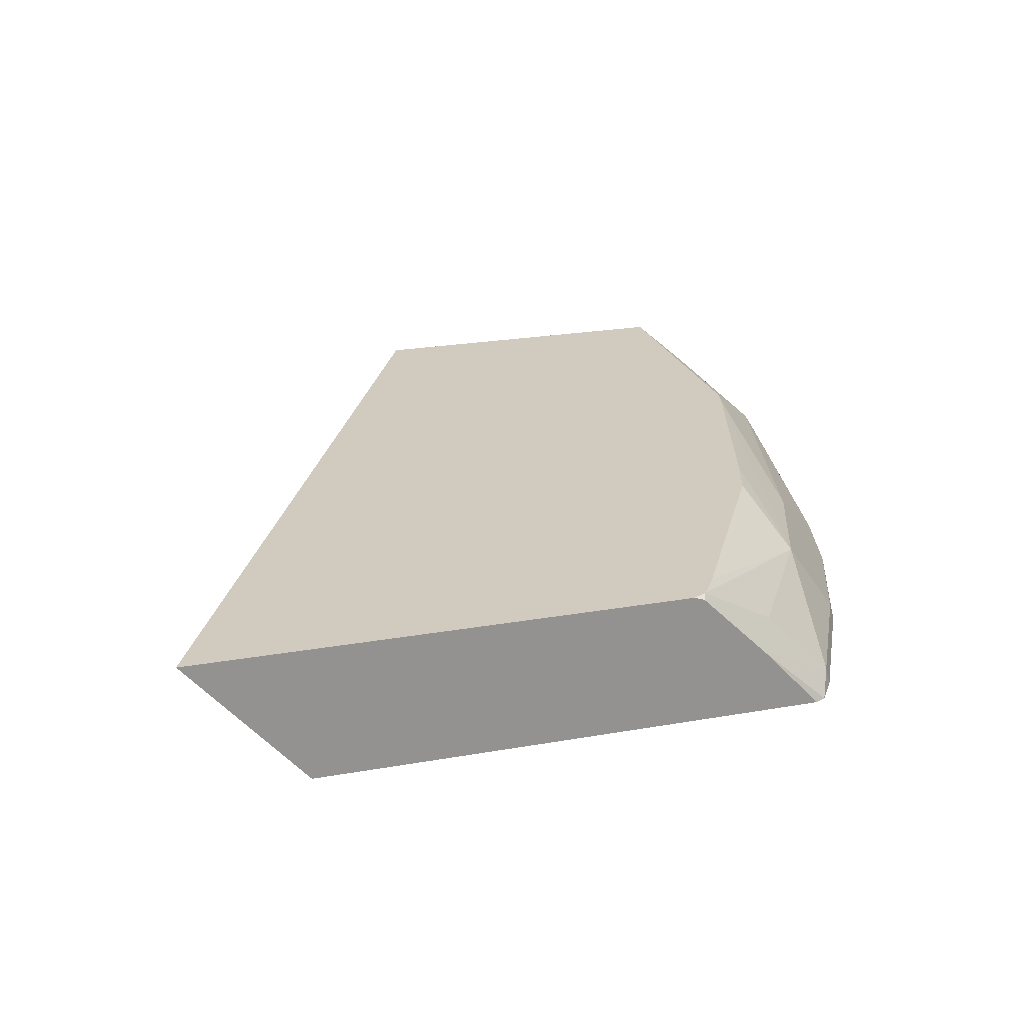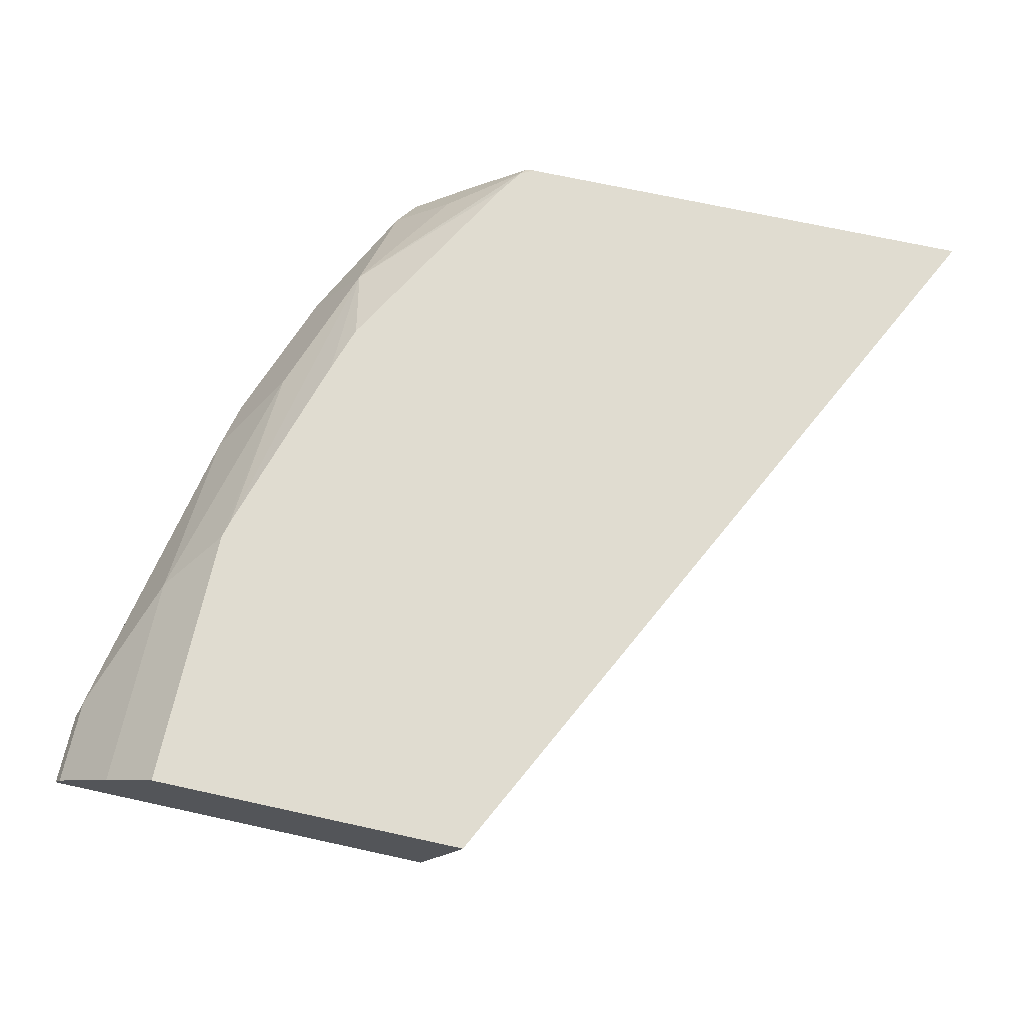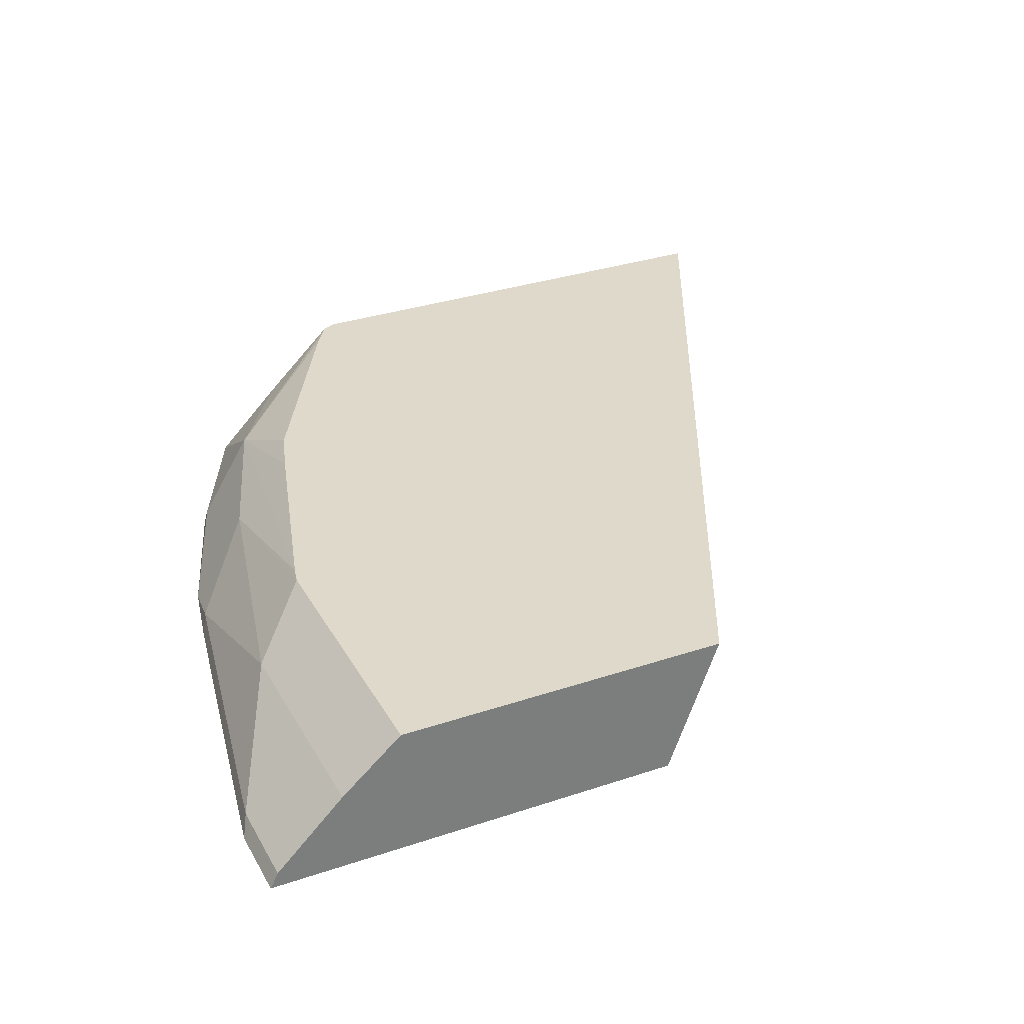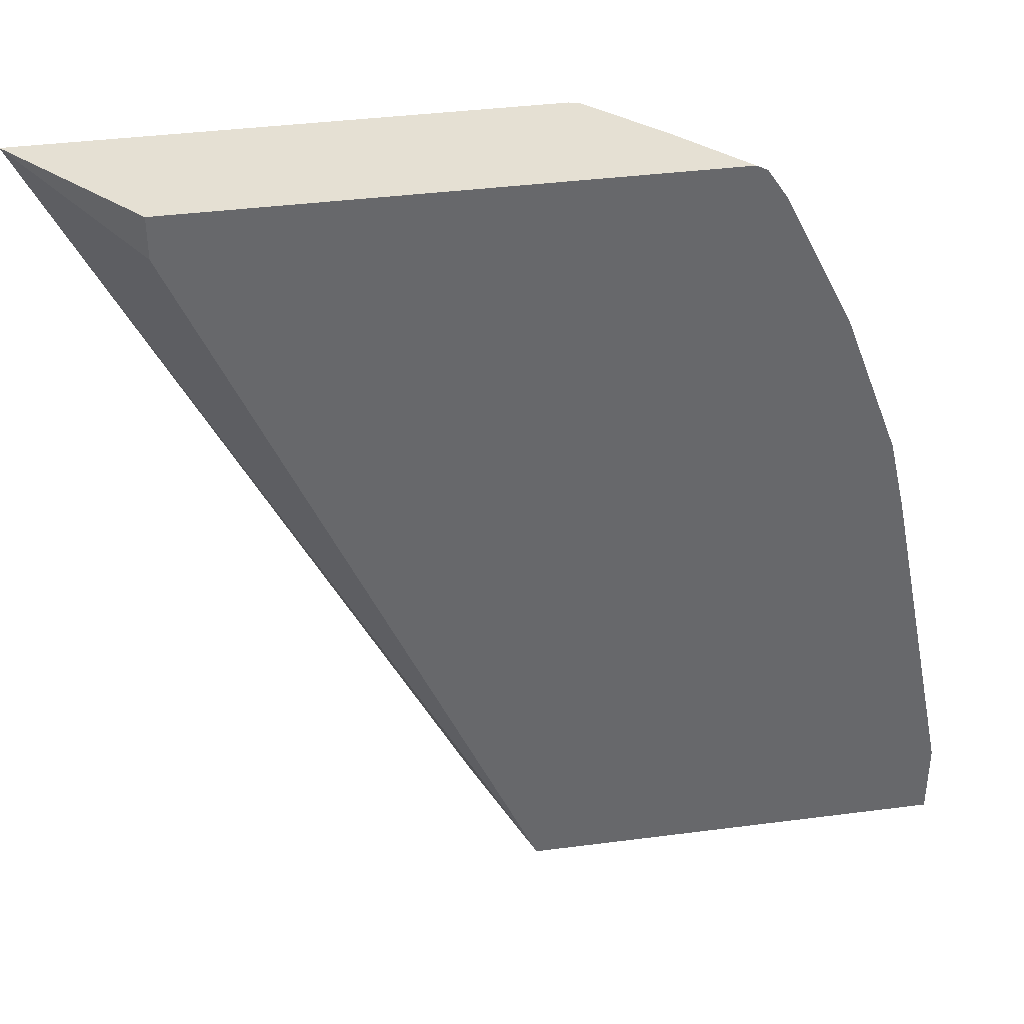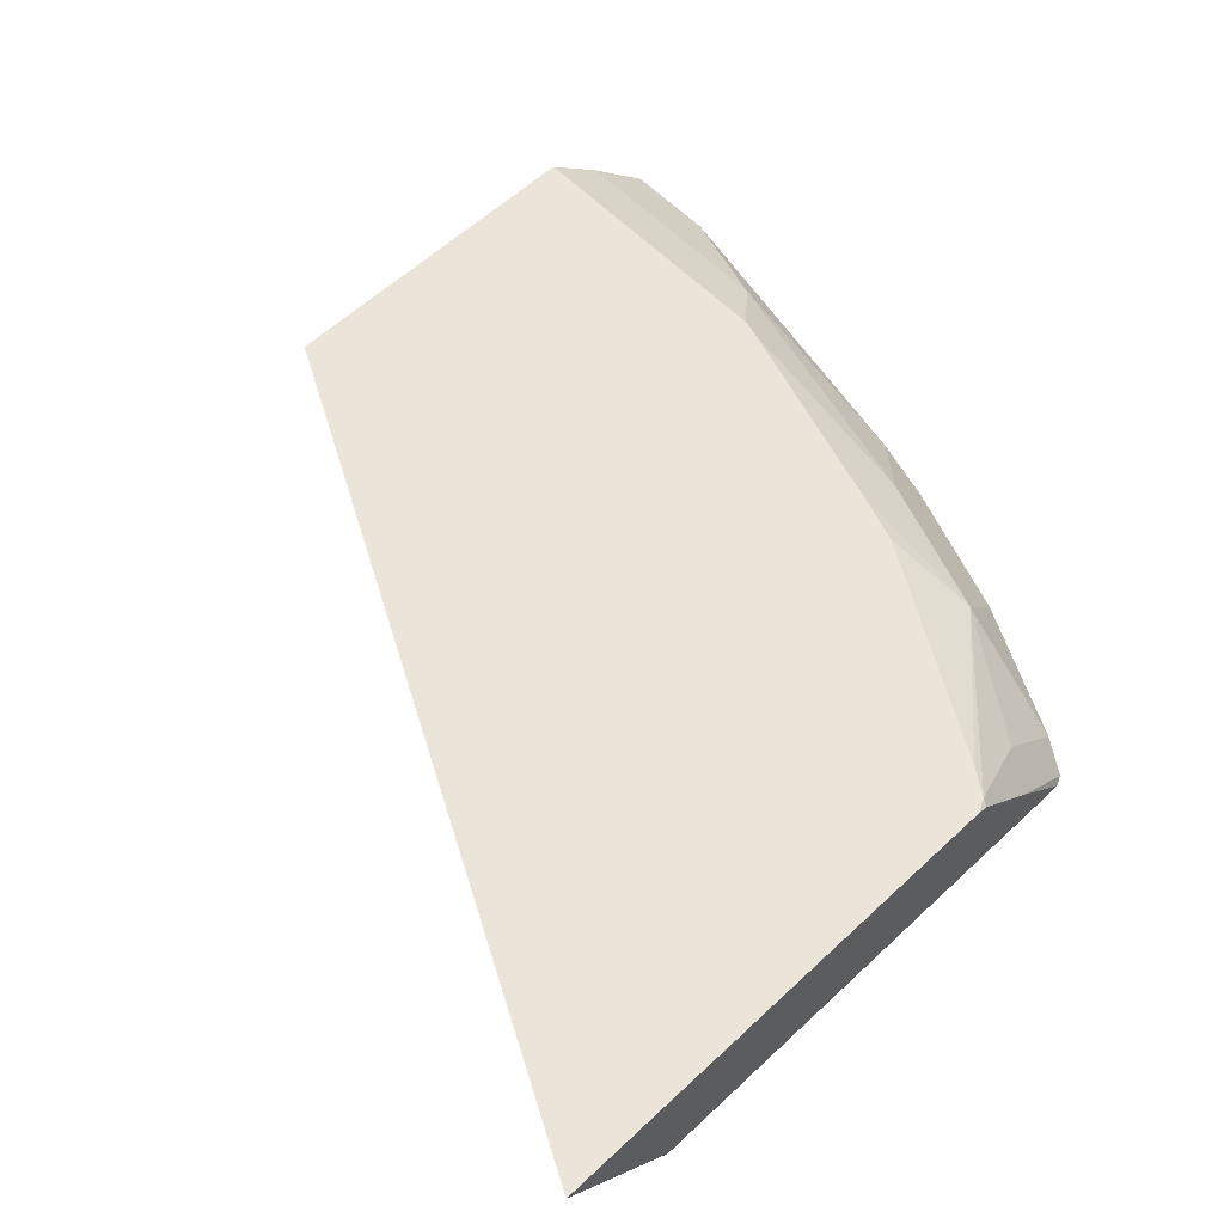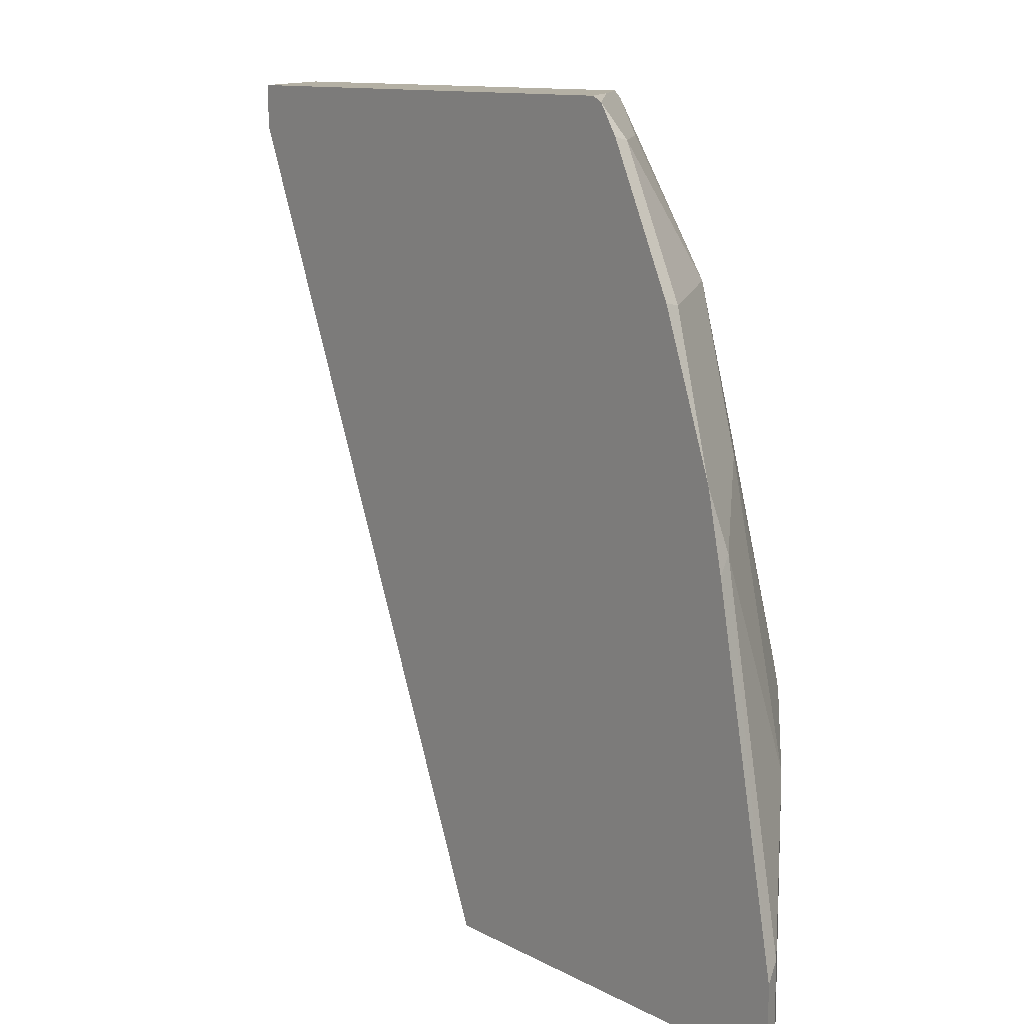
<metadata>
{"format":"obj","ext":"obj","renderer":"f3d","projection":"perspective","resolution":1024,"background":"white","views":[{"elev":23.3,"azim":-16.8,"up":"+Y"},{"elev":69.5,"azim":-167.6,"up":"+Y"},{"elev":32.3,"azim":154.9,"up":"+Y"},{"elev":38.1,"azim":-9.4,"up":"+Z"},{"elev":59.1,"azim":-43.8,"up":"+Y"},{"elev":11.4,"azim":52.1,"up":"+Z"}]}
</metadata>
<code>
v 0.6515 0.3001 -0.001545
v 0.6834 0.2152 -0.001545
v 0.4011 0.3001 0.5011
v 0.8624 0.3001 -0.001545
v 0.4753 0.2152 0.4753
v 0.9471 0.2152 -0.001545
v 0.4753 0.2152 0.5011
v 0.713 0.3001 0.5011
v 0.8624 0.3001 0.1735
v 0.8999 0.2672 -0.001545
v 0.9421 0.225 -0.001545
v 0.9471 0.2152 0.04643
v 0.799 0.2152 0.5011
v 0.7197 0.2978 0.5011
v 0.7219 0.3001 0.4966
v 0.8596 0.3001 0.1847
v 0.8578 0.2672 0.3093
v 0.8999 0.2672 0.1407
v 0.9421 0.225 0.05627
v 0.9048 0.2152 0.2573
v 0.8999 0.225 0.2672
v 0.8057 0.2152 0.4978
v 0.7619 0.2557 0.5011
v 0.7734 0.2672 0.4781
v 0.8226 0.2742 0.4007
v 0.733 0.3001 0.4799
v 0.8202 0.3001 0.314
v 0.8929 0.218 0.3023
v 0.8943 0.2152 0.3037
v 0.8175 0.2152 0.4801
v 0.8155 0.225 0.4781
v 0.8097 0.3001 0.3456
v 0.8578 0.225 0.3937
v 0.8597 0.2152 0.3957
f 17 28 21
f 16 25 17
f 16 27 25
f 15 25 26
f 15 24 25
f 15 23 24
f 10 19 11
f 13 22 23
f 12 21 20
f 12 19 21
f 10 18 19
f 9 17 18
f 17 21 18
f 14 23 15
f 30 33 31
f 25 32 26
f 17 33 28
f 18 21 19
f 20 21 29
f 21 28 29
f 22 30 31
f 22 31 23
f 23 31 24
f 24 31 25
f 25 27 32
f 25 31 33
f 28 33 29
f 29 33 34
f 30 34 33
f 9 16 17
f 17 25 33
f 8 14 15
f 2 12 20
f 6 11 19
f 6 19 12
f 1 2 3
f 1 3 8
f 1 15 26
f 1 26 32
f 1 32 27
f 1 27 16
f 1 16 9
f 1 9 4
f 1 4 10
f 1 10 11
f 1 11 6
f 1 6 2
f 2 5 3
f 1 8 15
f 2 20 29
f 2 6 12
f 4 18 10
f 4 9 18
f 3 23 14
f 3 13 23
f 3 7 13
f 3 14 8
f 2 7 5
f 2 13 7
f 2 22 13
f 2 30 22
f 2 34 30
f 3 5 7
f 2 29 34

</code>
